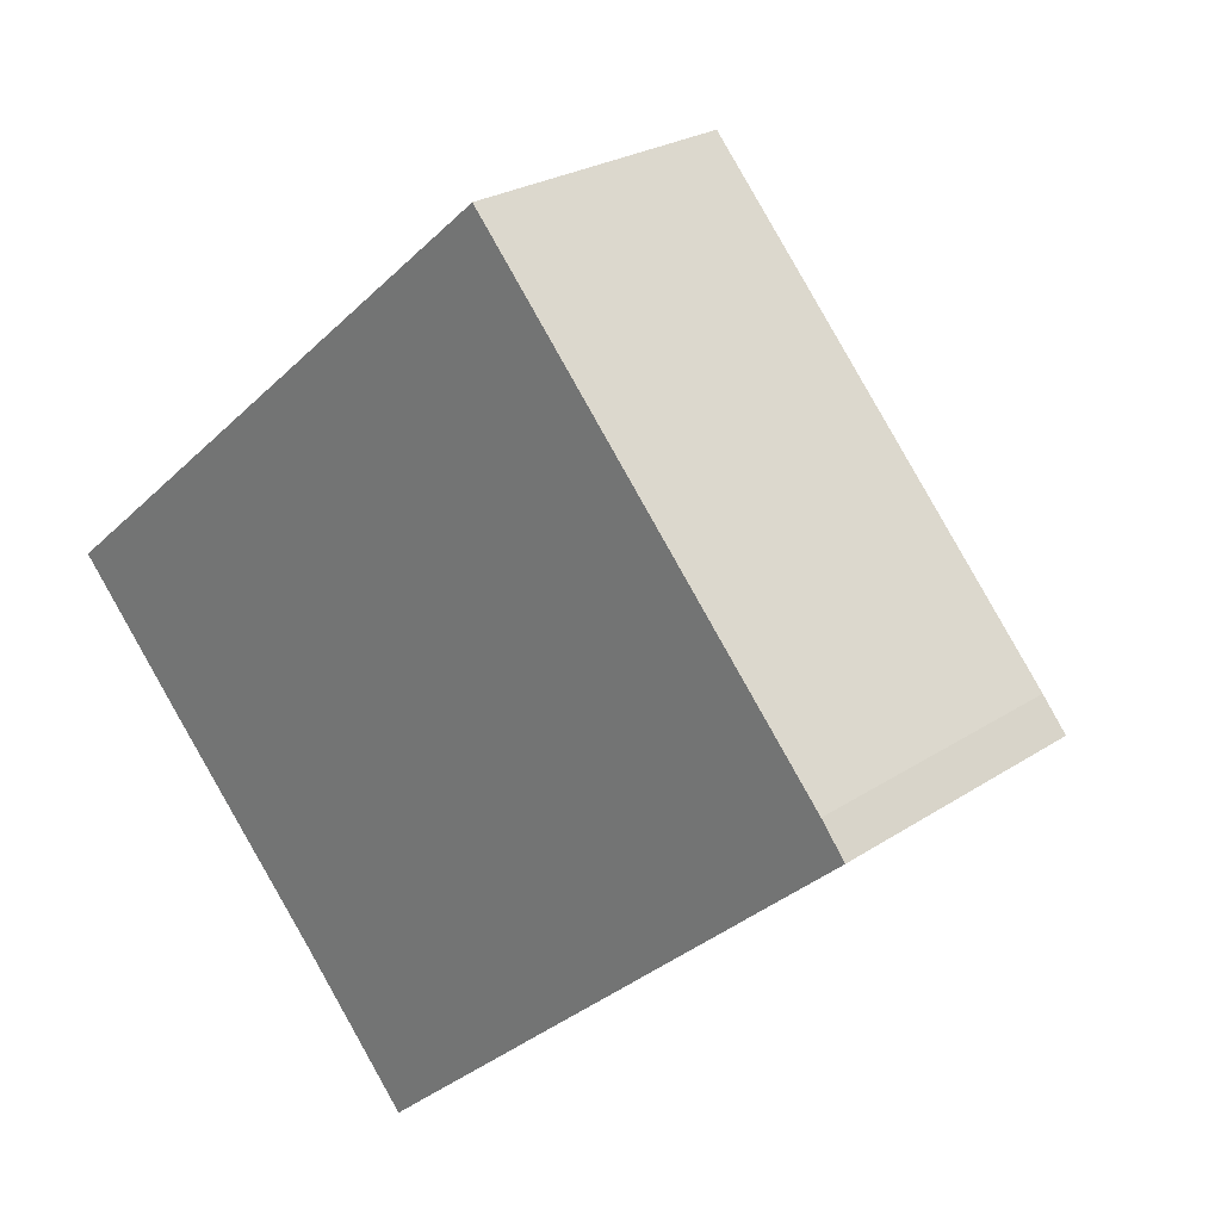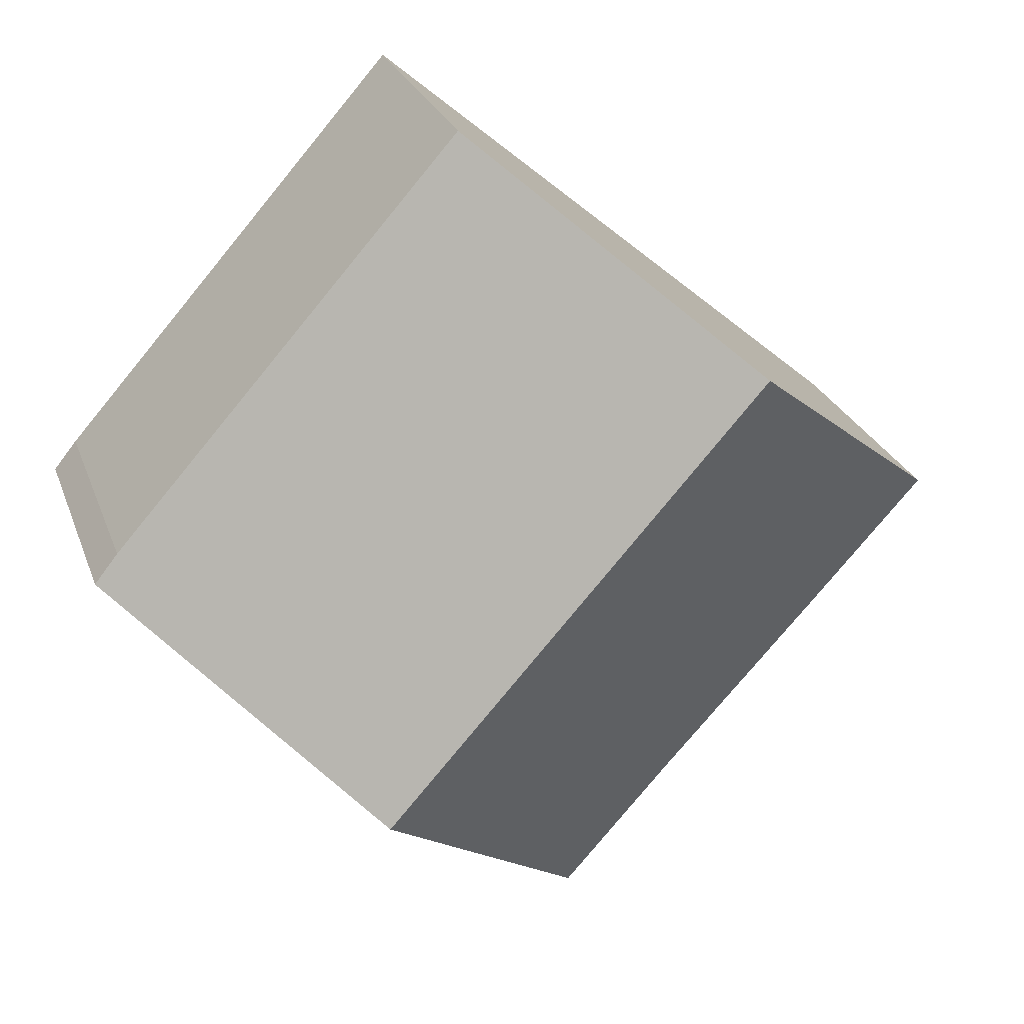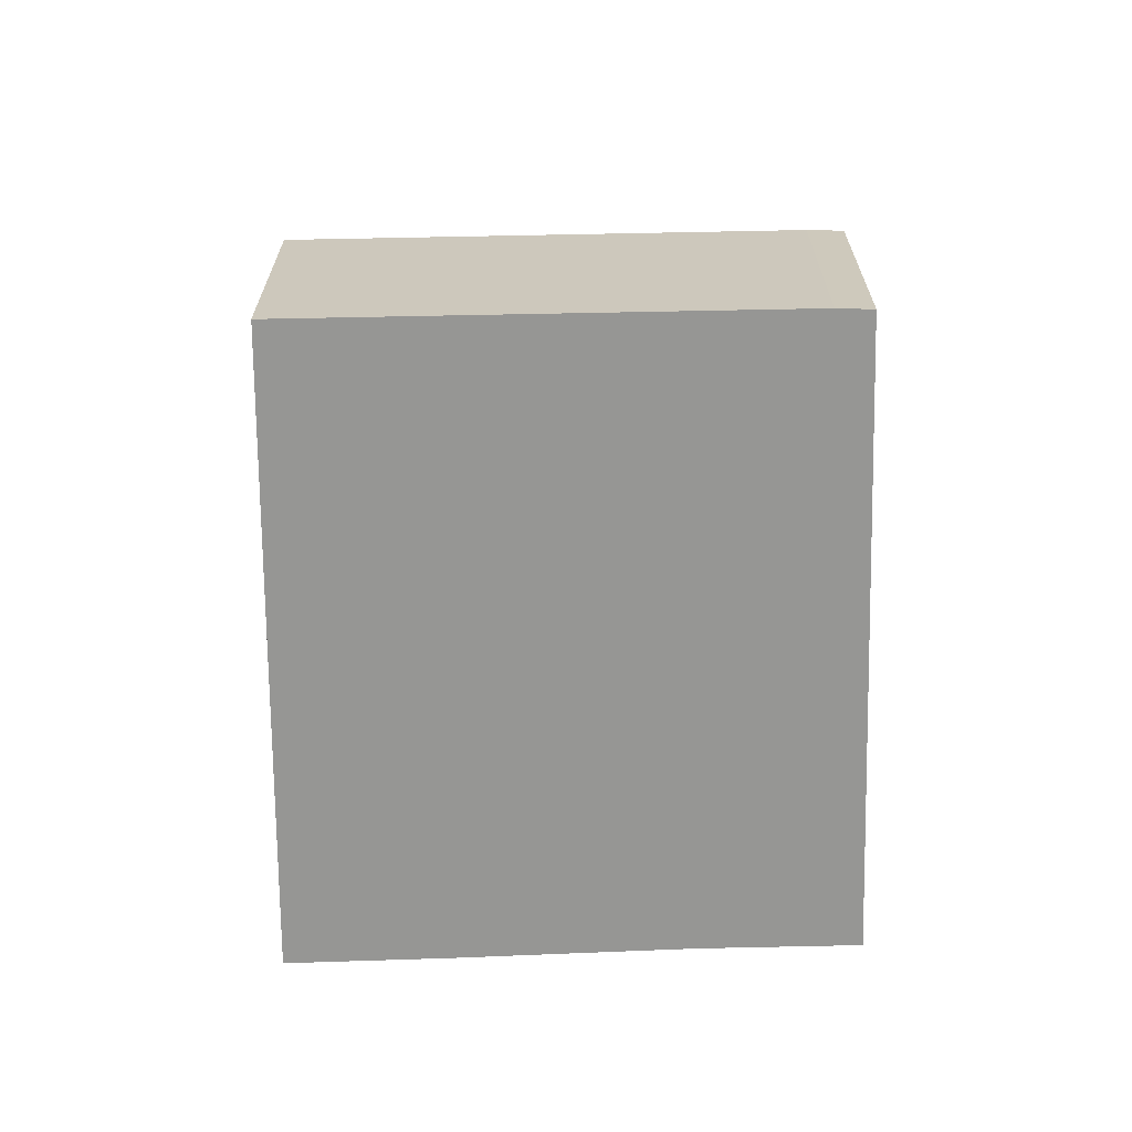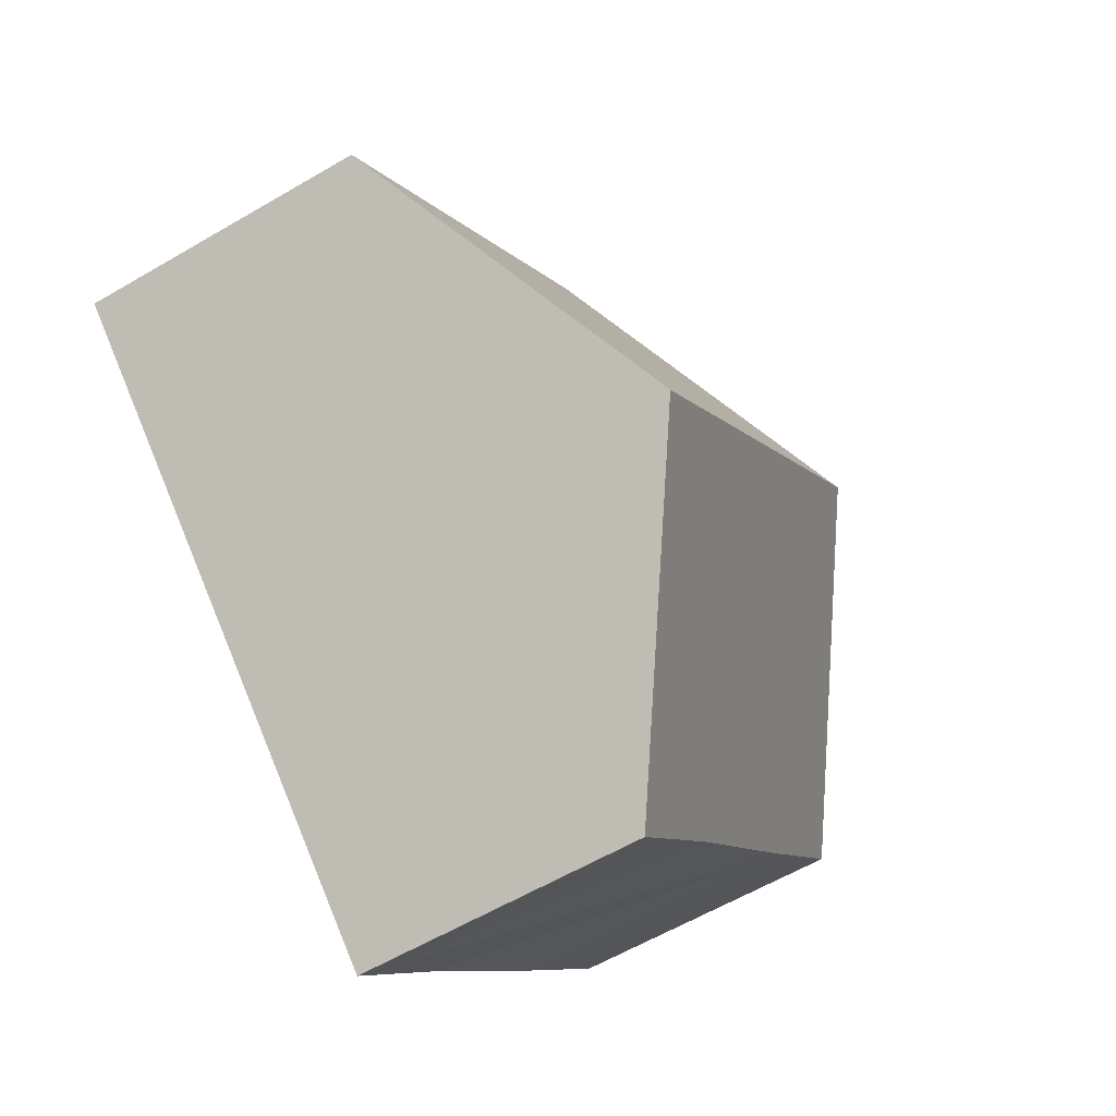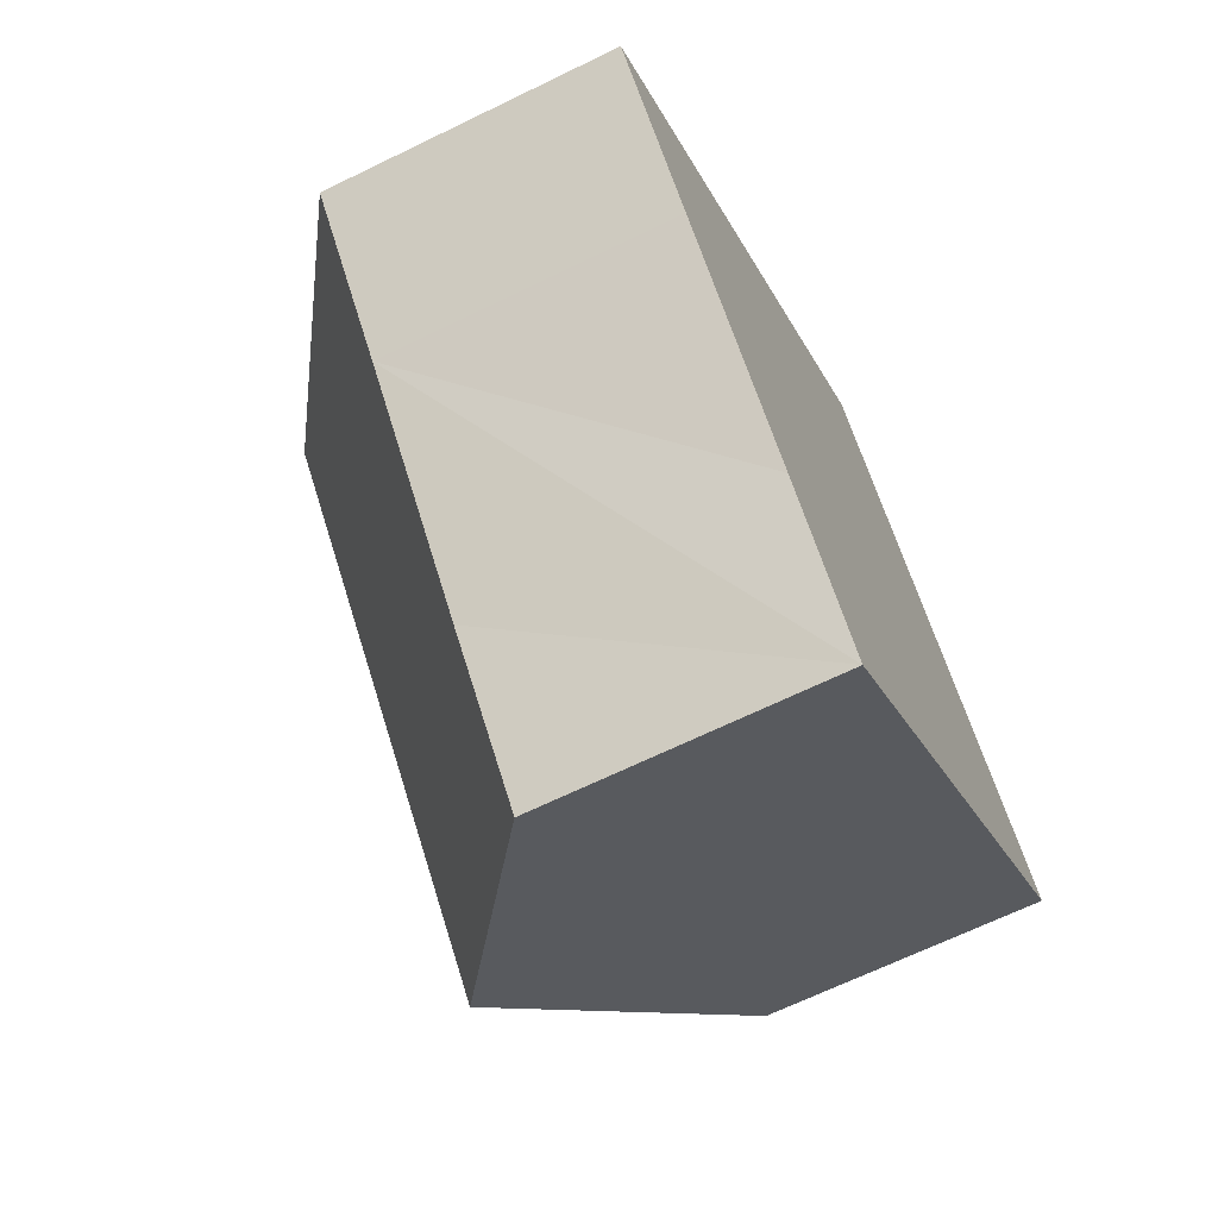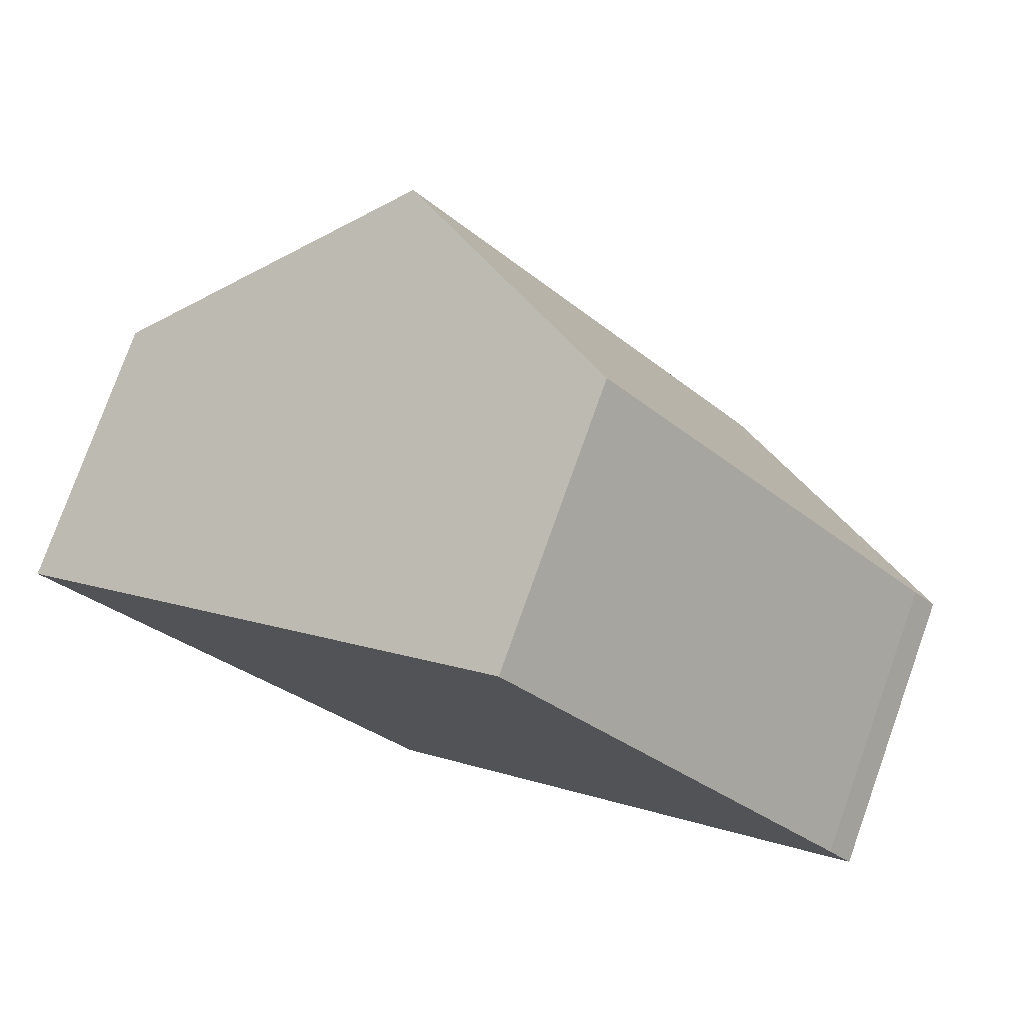
<metadata>
{"format":"obj","ext":"obj","renderer":"f3d","projection":"perspective","resolution":1024,"background":"white","views":[{"elev":24.5,"azim":42.7,"up":"+Z"},{"elev":25.9,"azim":162.6,"up":"+Z"},{"elev":-67.7,"azim":49.5,"up":"+Y"},{"elev":-59.9,"azim":121.0,"up":"+Z"},{"elev":-66.6,"azim":-63.9,"up":"+Z"},{"elev":77.7,"azim":19.7,"up":"+Z"}]}
</metadata>
<code>
v  2.634 4.644 2.245
v  9.036 2.86 0.139
v  6.521 4.644 -2.131
v  8.793 2.85 0.44
v  5.227 2.85 4.454
v  4.026 2.874 -4.383
v  2.884 2.87 -3.108
v  1.177 2.836 -1.283
v  0 2.822 1.728e-16
v  4.026 2.684e-16 -4.383
v  2.884 1.903e-16 -3.108
v  1.177 7.856e-17 -1.283
v  0 0 0
v  2.634 -1.375e-16 2.245
v  5.227 -2.727e-16 4.454
v  8.793 -2.694e-17 0.44
v  9.036 -8.511e-18 0.139
v  6.521 1.305e-16 -2.131
g defaultobject
f 1 2 3
f 2 1 4
f 4 1 5
f 6 1 3
f 1 6 7
f 1 7 8
f 1 8 9
f 10 7 6
f 7 10 8
f 8 10 11
f 8 11 12
f 8 12 9
f 9 12 13
f 13 1 9
f 1 13 5
f 5 13 14
f 5 14 15
f 15 4 5
f 4 15 16
f 4 17 2
f 17 4 16
f 17 3 2
f 3 17 6
f 6 17 18
f 6 18 10
f 14 16 15
f 16 14 13
f 16 13 17
f 17 13 12
f 17 12 18
f 18 12 11
f 18 11 10

</code>
